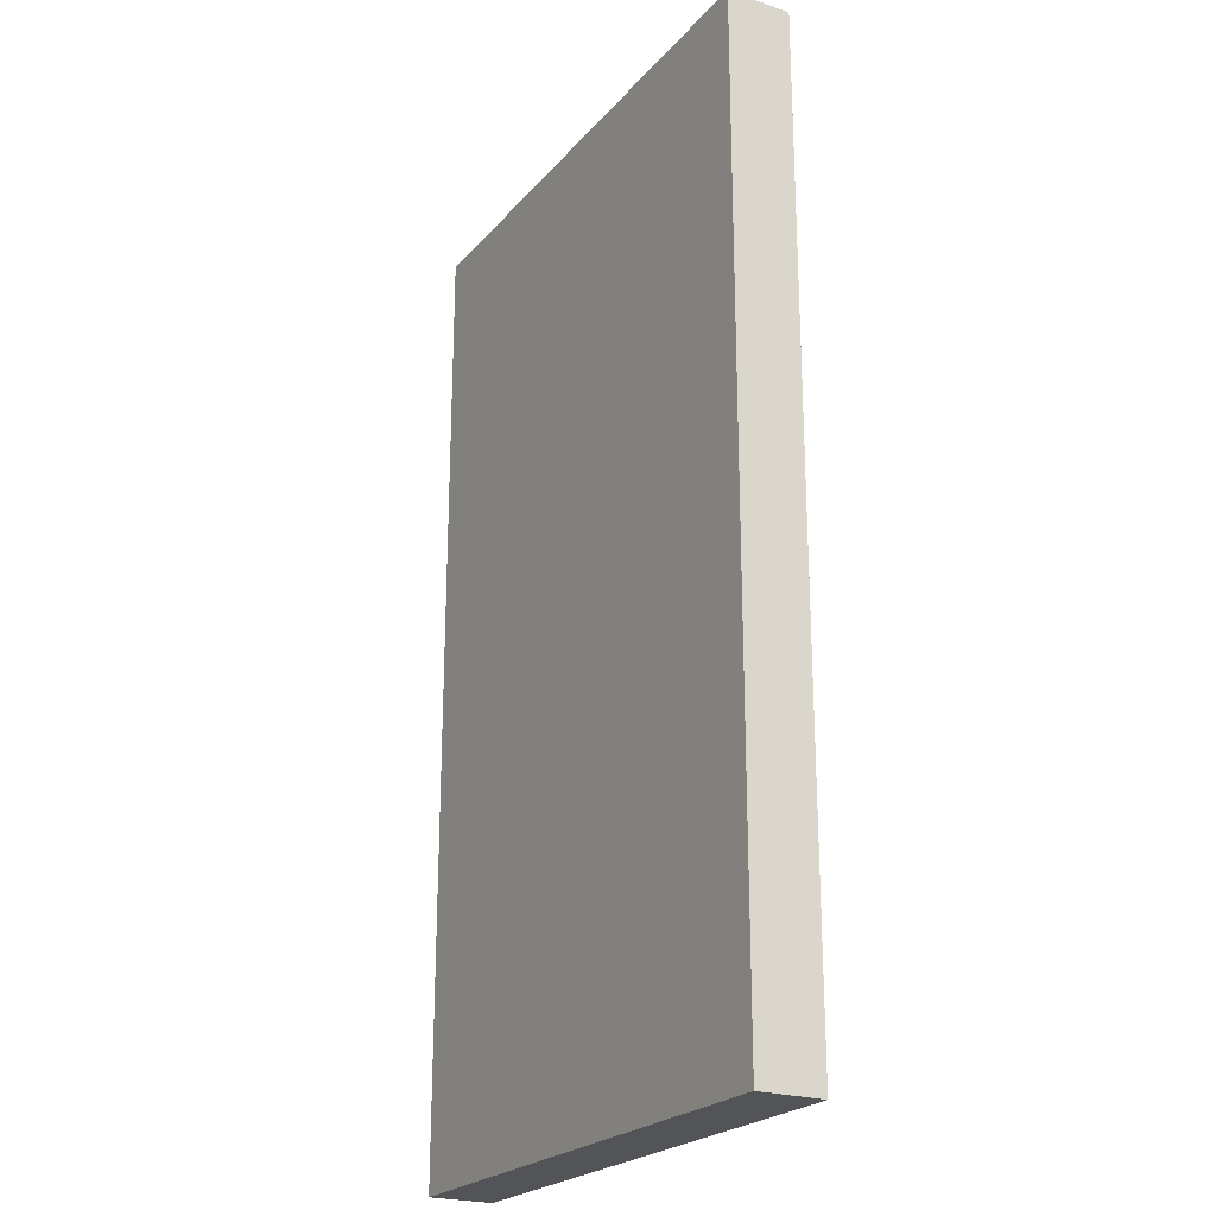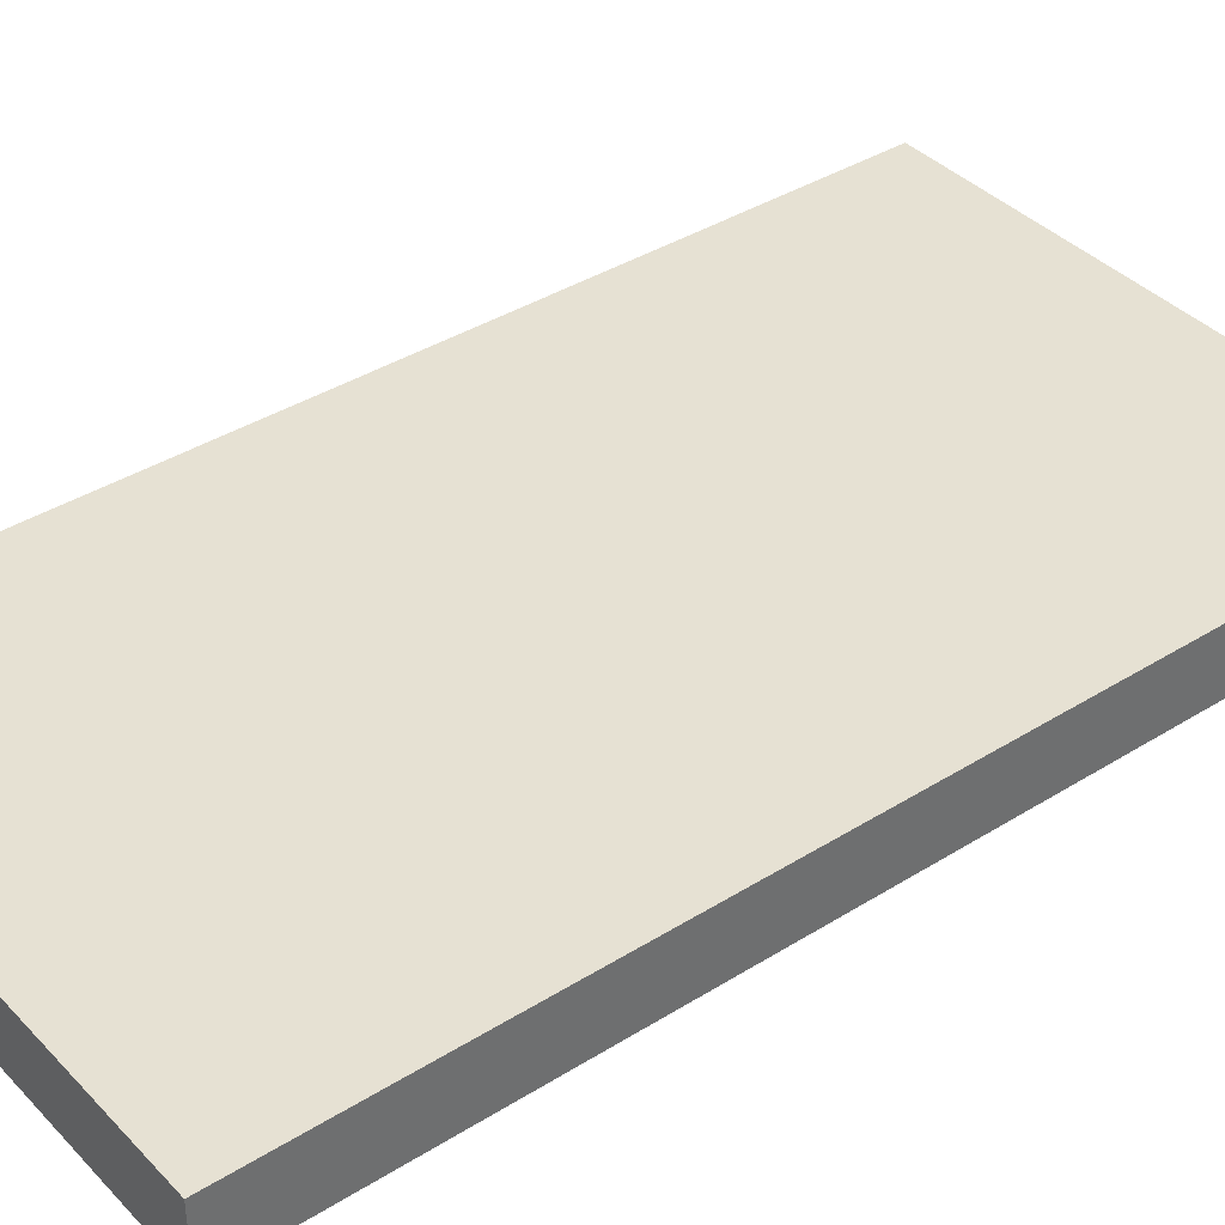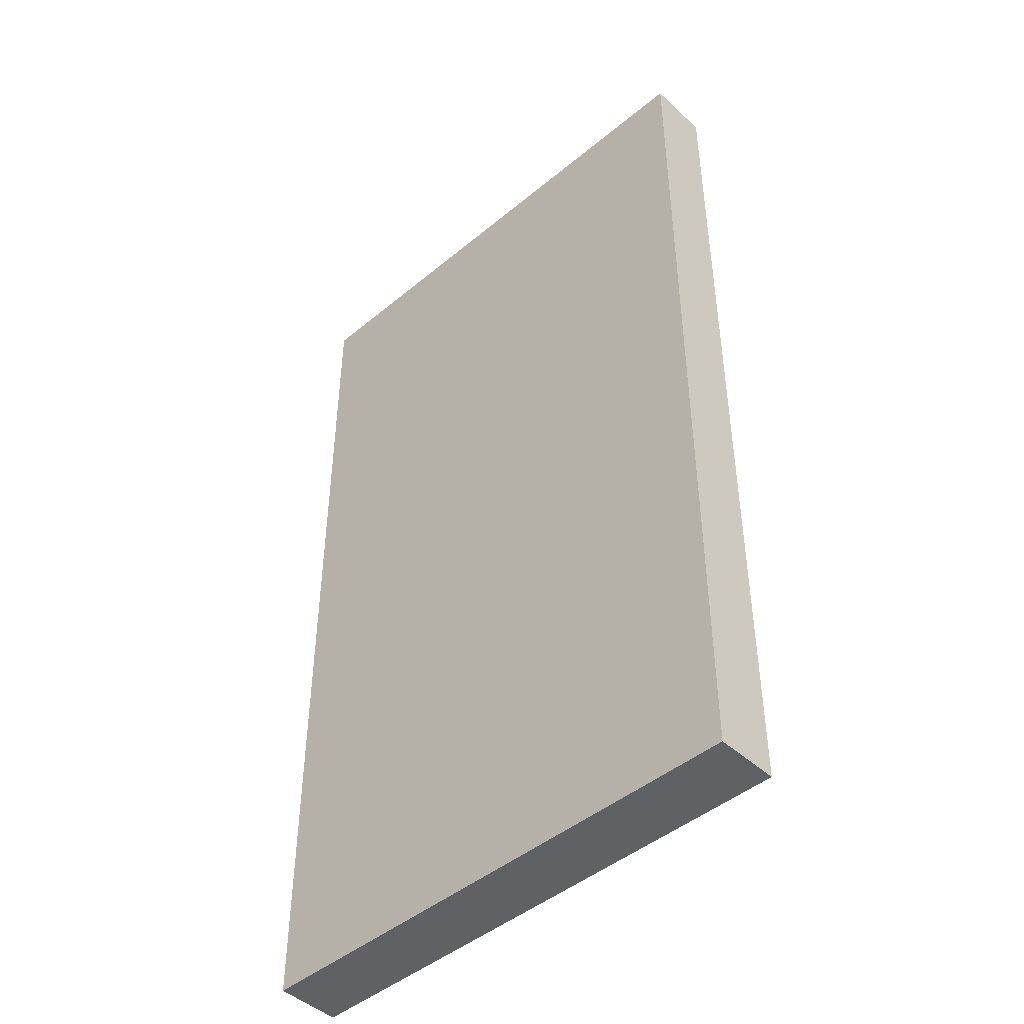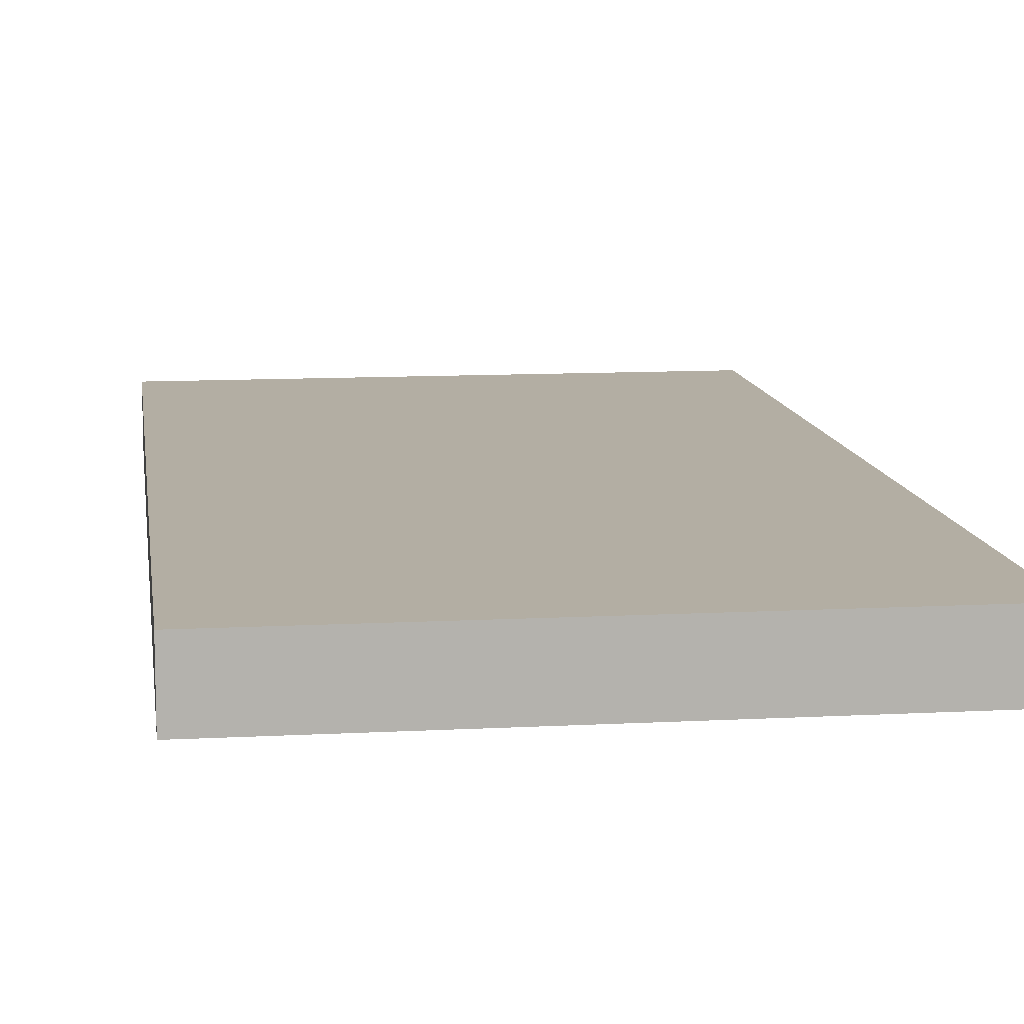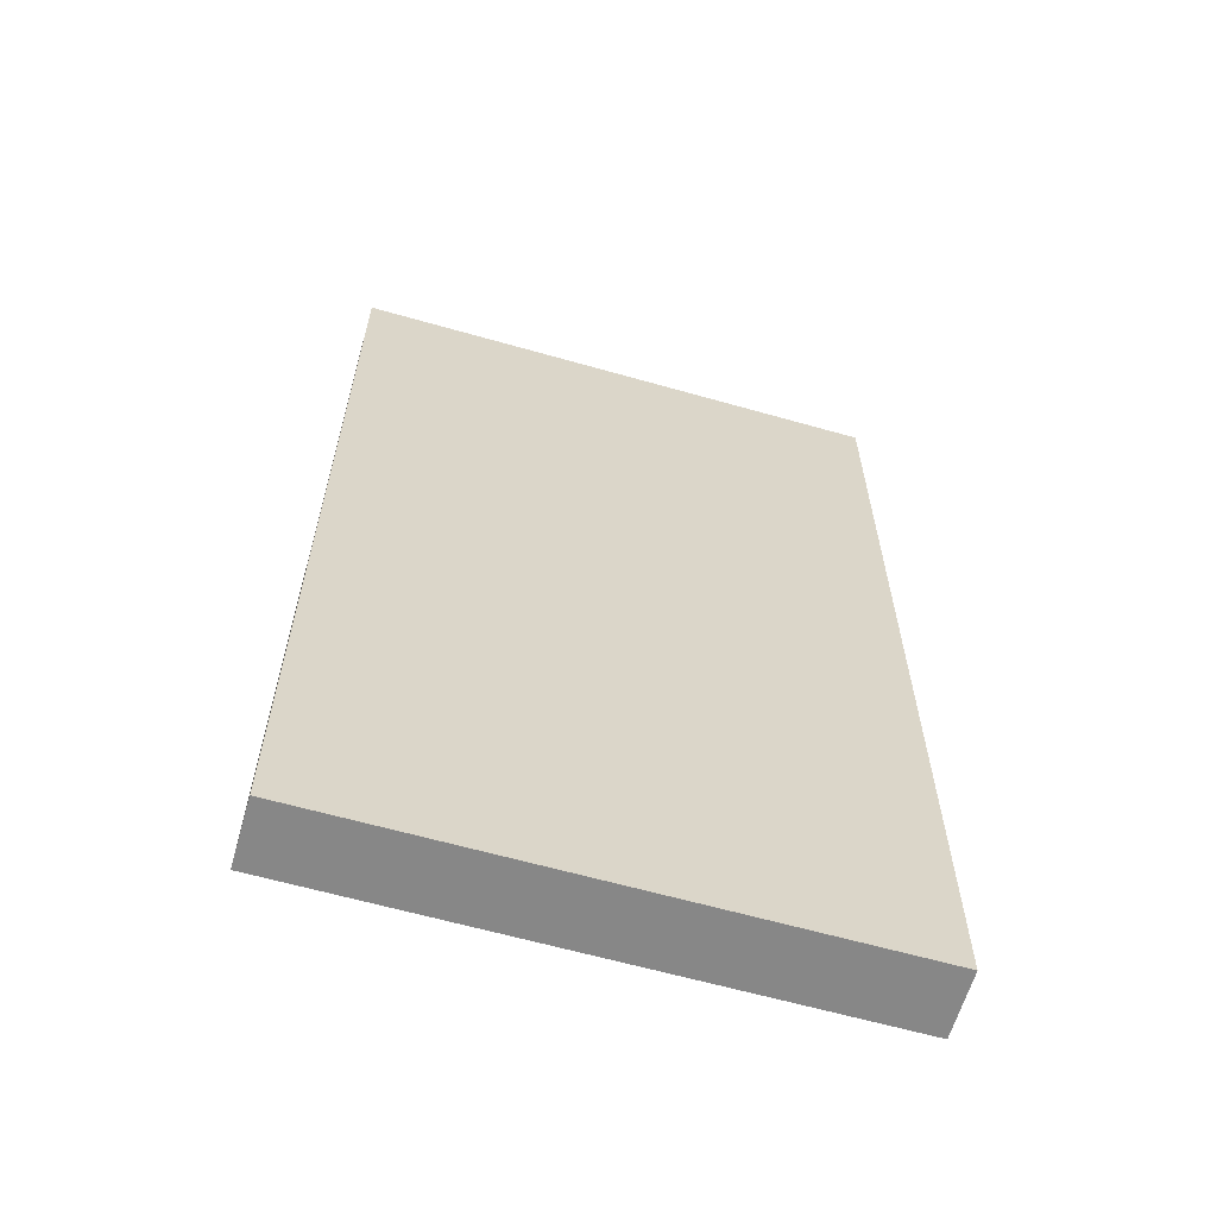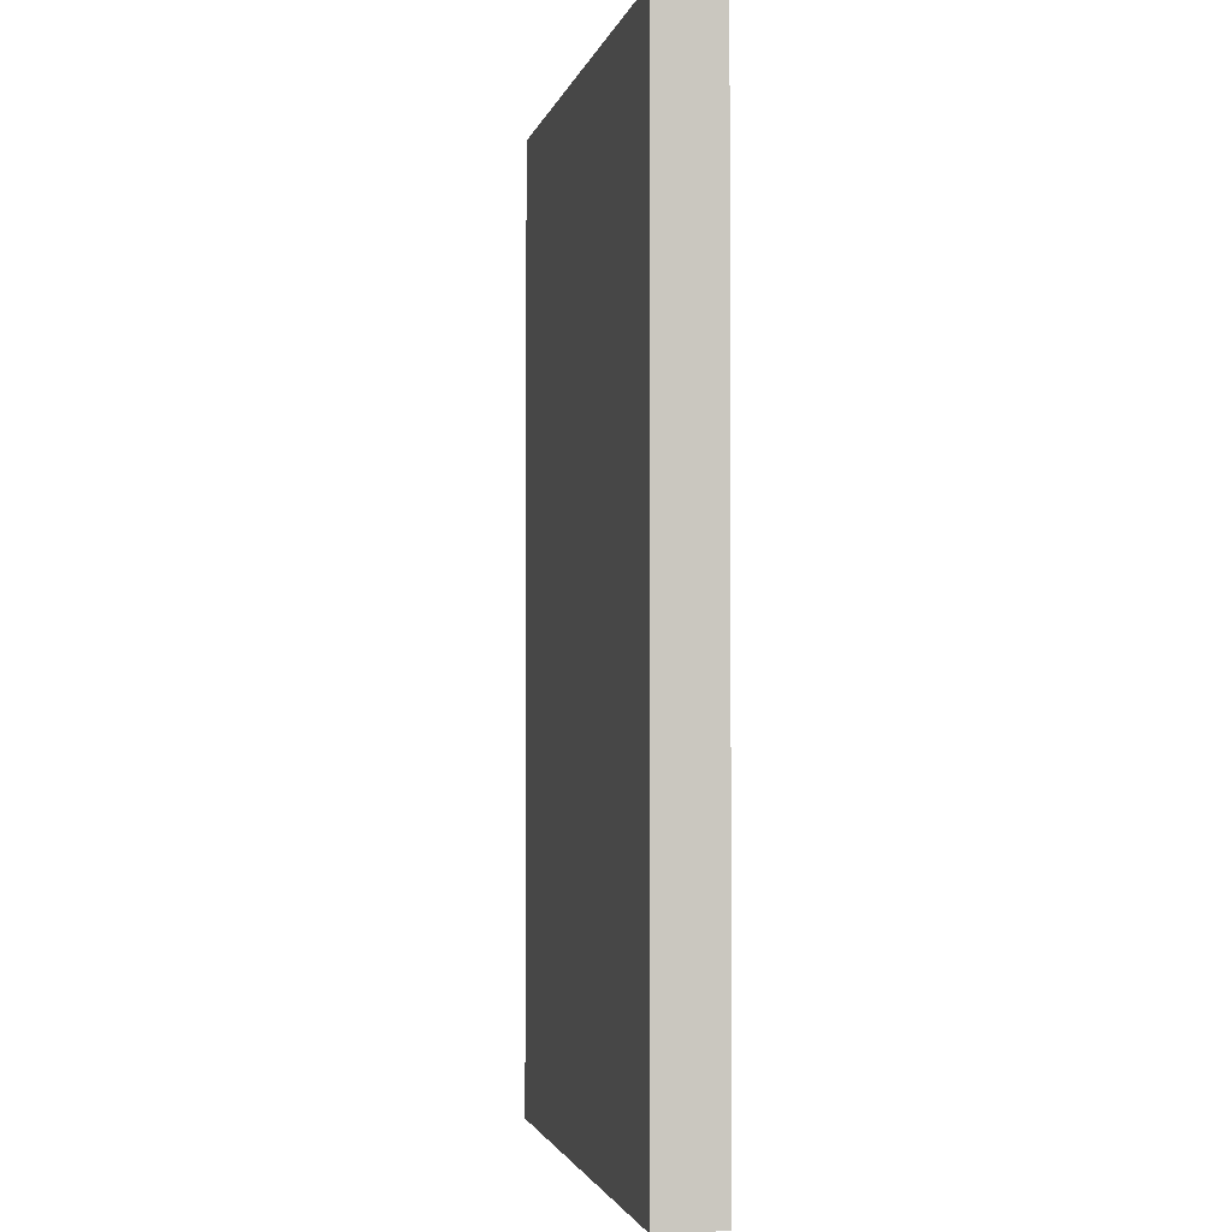
<metadata>
{"format":"obj","ext":"obj","renderer":"f3d","projection":"perspective","resolution":1024,"background":"white","views":[{"elev":-23.0,"azim":60.3,"up":"+Y"},{"elev":38.6,"azim":-128.2,"up":"+Z"},{"elev":-45.8,"azim":43.6,"up":"+Y"},{"elev":11.0,"azim":-7.6,"up":"+Z"},{"elev":-62.5,"azim":-16.1,"up":"+Y"},{"elev":-2.2,"azim":77.6,"up":"+Y"}]}
</metadata>
<code>
o model55002-node_model55002
v -1.225 -0 -0.15
v -1.225 0 0
v -1.225 2.25 -0
v -1.225 2.25 -0.15
v 0.025 0 -0
v 0.025 -0 -0.15
v 0.025 2.25 -0.15
v 0.025 2.25 -0
v 0.025 -0 -0.15
v -1.225 -0 -0.15
v -1.225 2.25 -0.15
v 0.025 2.25 -0.15
v -1.225 0 0
v 0.025 0 -0
v 0.025 2.25 -0
v -1.225 2.25 -0
f 4 8 7
f 4 3 8
f 1 2 3
f 1 3 4
f 5 6 7
f 5 7 8
f 2 6 5
f 2 1 6
f 9 10 11
f 9 11 12
f 13 14 15
f 13 15 16

</code>
